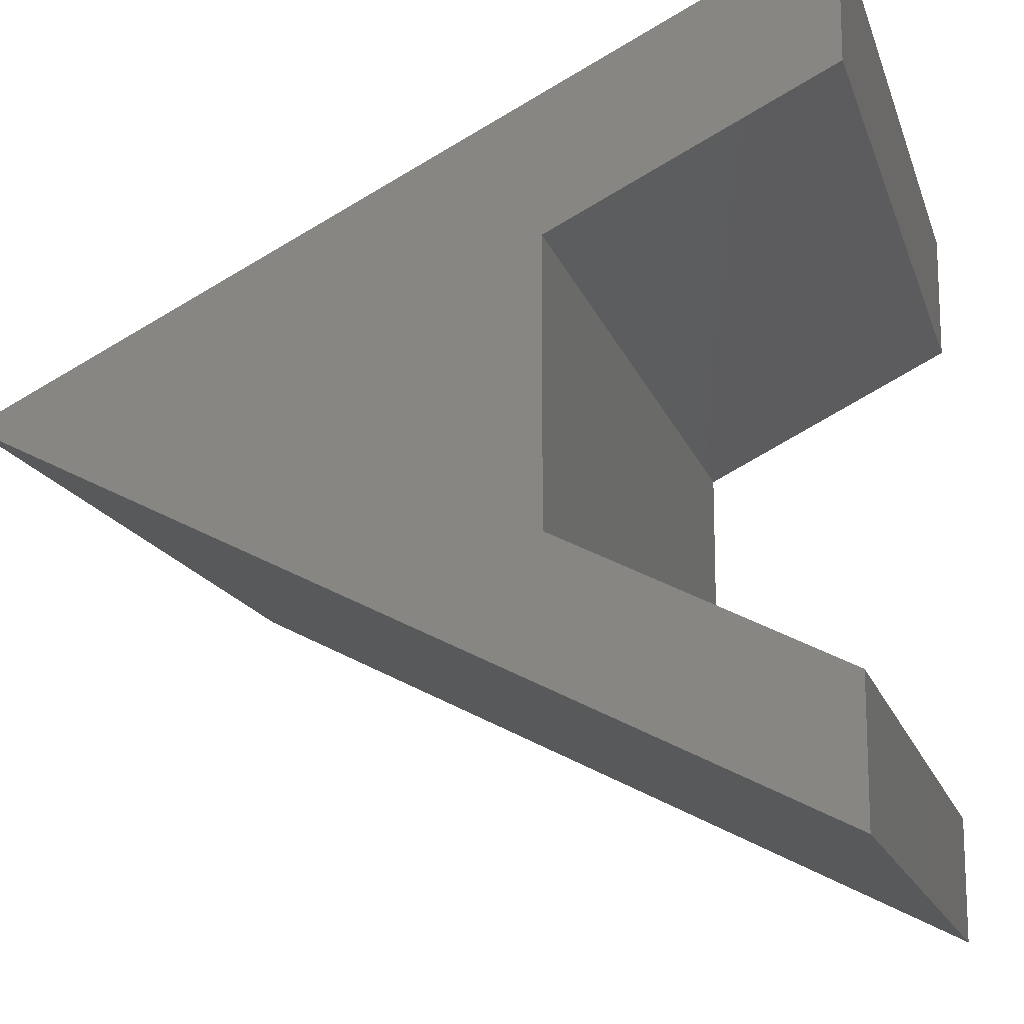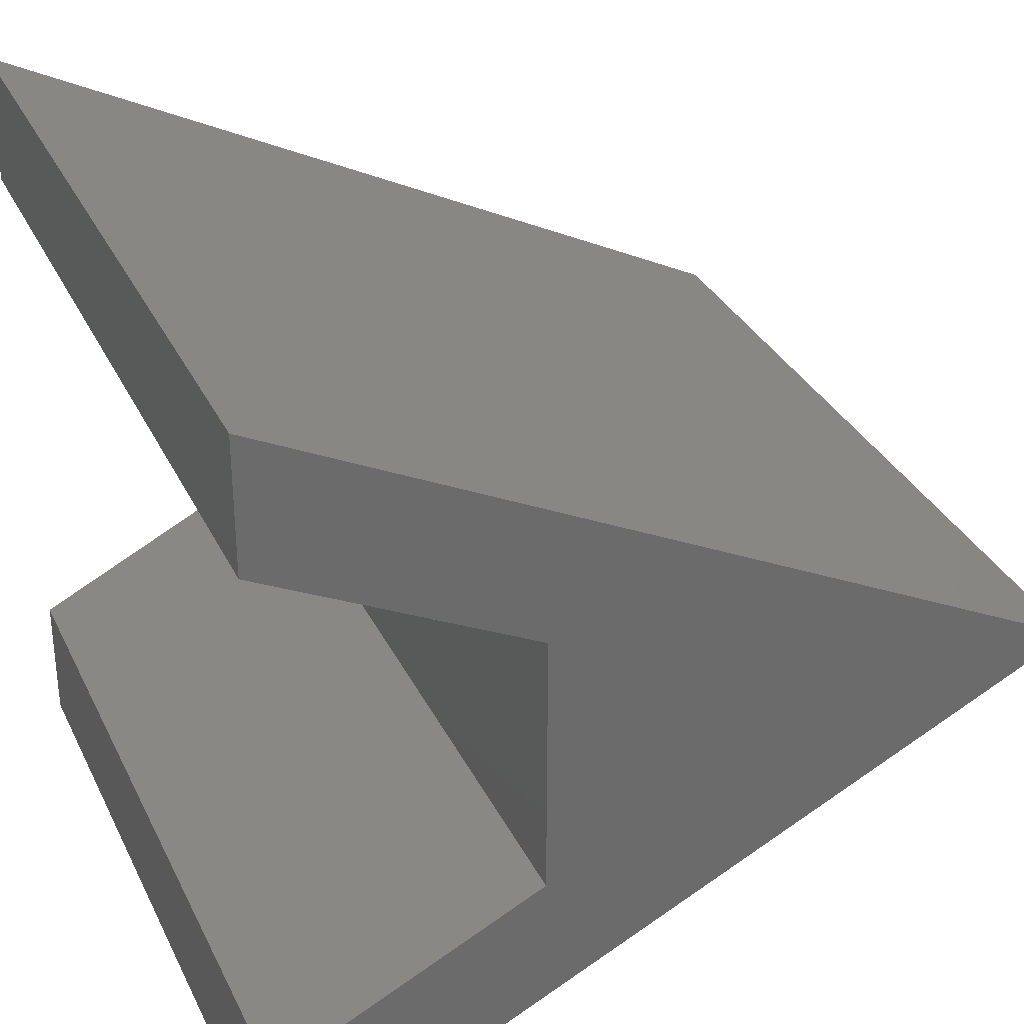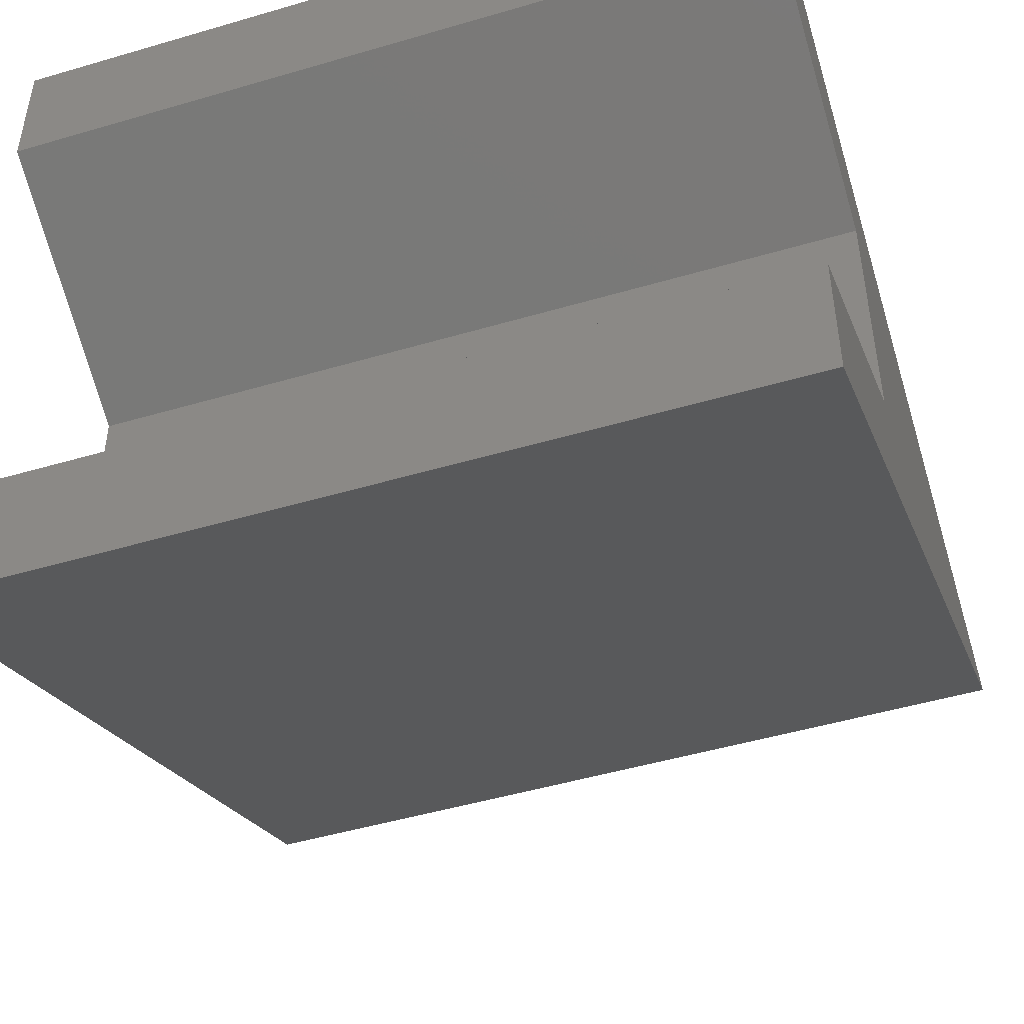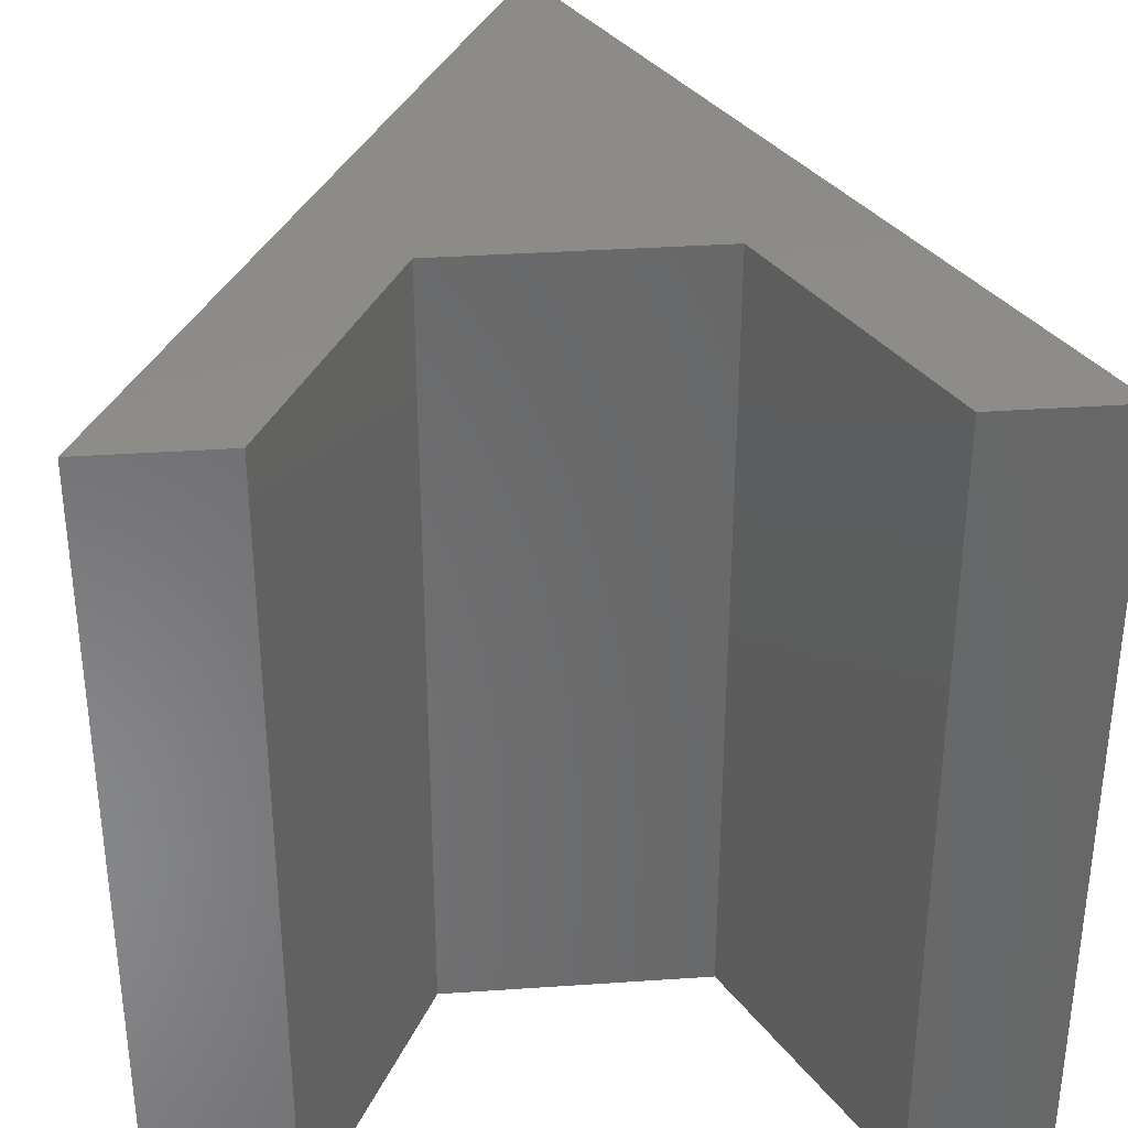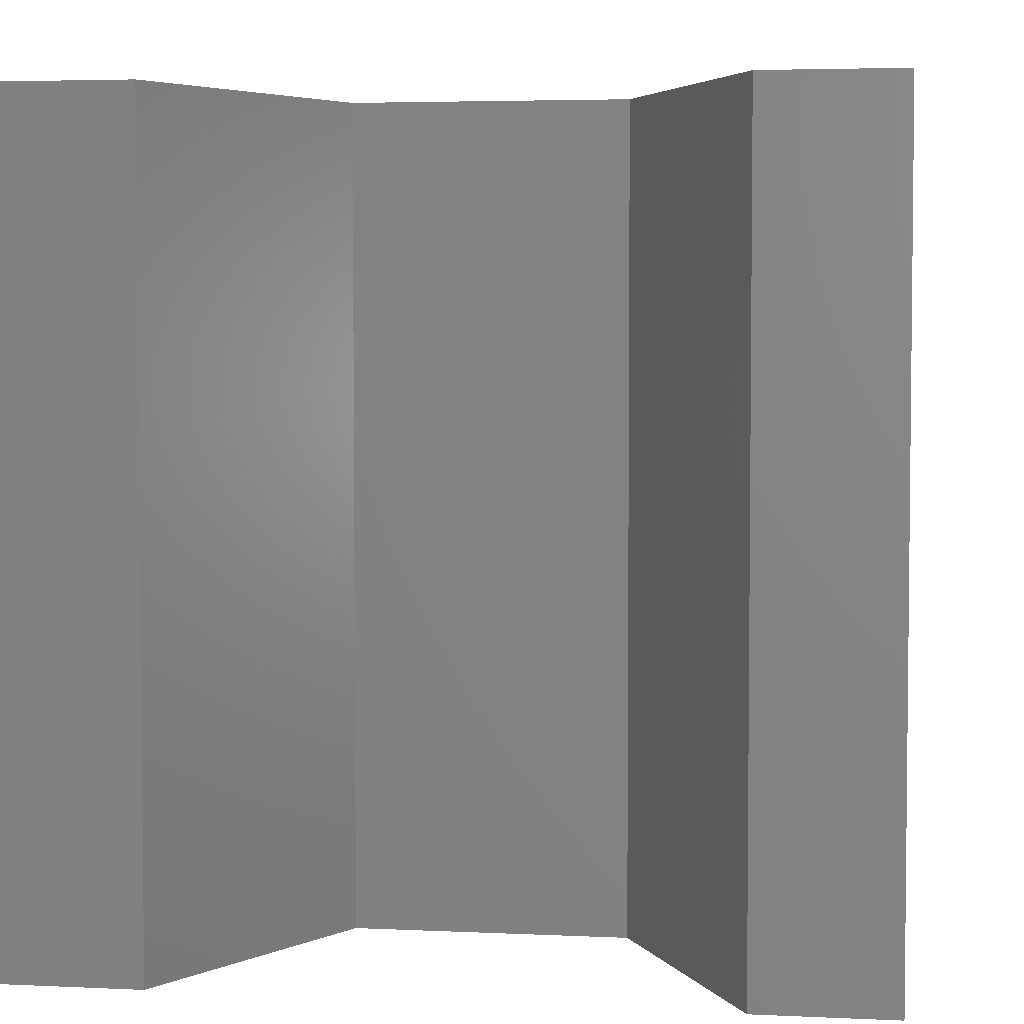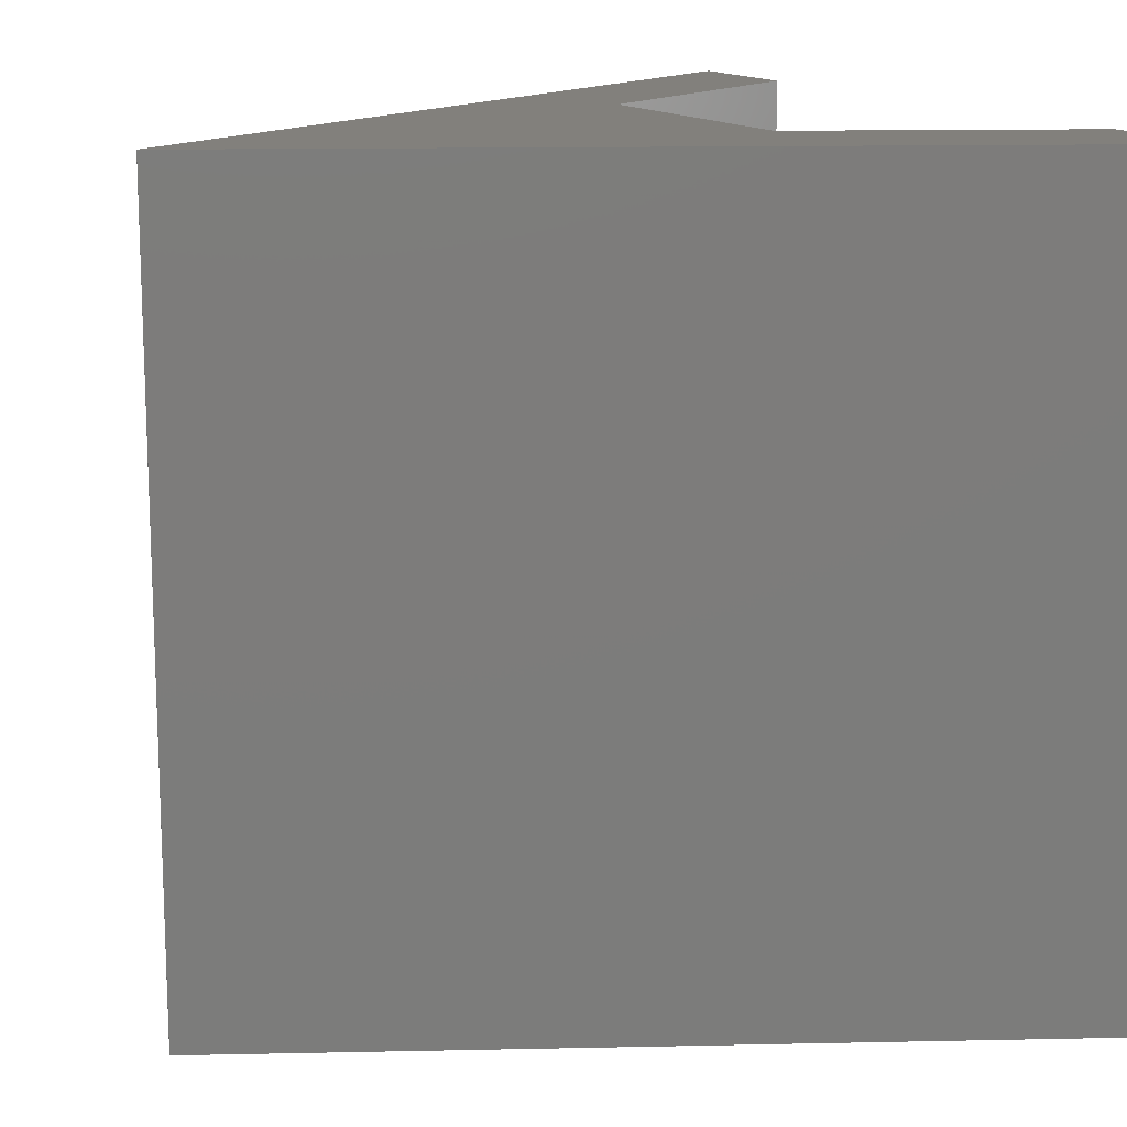
<metadata>
{"format":"stl","ext":"stl","renderer":"f3d","projection":"perspective","resolution":1024,"background":"white","views":[{"elev":-15.5,"azim":-165.1,"up":"+Y"},{"elev":32.2,"azim":-22.6,"up":"+Y"},{"elev":-48.4,"azim":-71.8,"up":"+Y"},{"elev":35.2,"azim":-95.2,"up":"+Z"},{"elev":4.0,"azim":-81.0,"up":"+Z"},{"elev":14.5,"azim":150.8,"up":"+Z"}]}
</metadata>
<code>
# stl→obj: 16 verts, 28 faces
v -5 -5 -5
v -5 -3.333 5
v -5 -3.333 -5
v -5 -5 5
v -5 3.333 -5
v -5 5 5
v -5 5 -5
v -5 3.333 5
v 4.997 0.001289 5
v -1.667 1.667 5
v 4.997 -0.001289 5
v -1.667 -1.667 5
v 4.997 -0.001289 -5
v -1.667 -1.667 -5
v 4.997 0.001289 -5
v -1.667 1.667 -5
f 1 2 3
f 2 1 4
f 5 6 7
f 6 5 8
f 9 10 11
f 6 10 9
f 10 6 8
f 12 11 10
f 4 12 2
f 12 4 11
f 13 14 15
f 1 14 13
f 14 1 3
f 16 15 14
f 7 16 5
f 16 7 15
f 11 15 9
f 15 11 13
f 14 10 16
f 10 14 12
f 14 2 12
f 2 14 3
f 1 11 4
f 11 1 13
f 15 6 9
f 6 15 7
f 5 10 8
f 10 5 16

</code>
